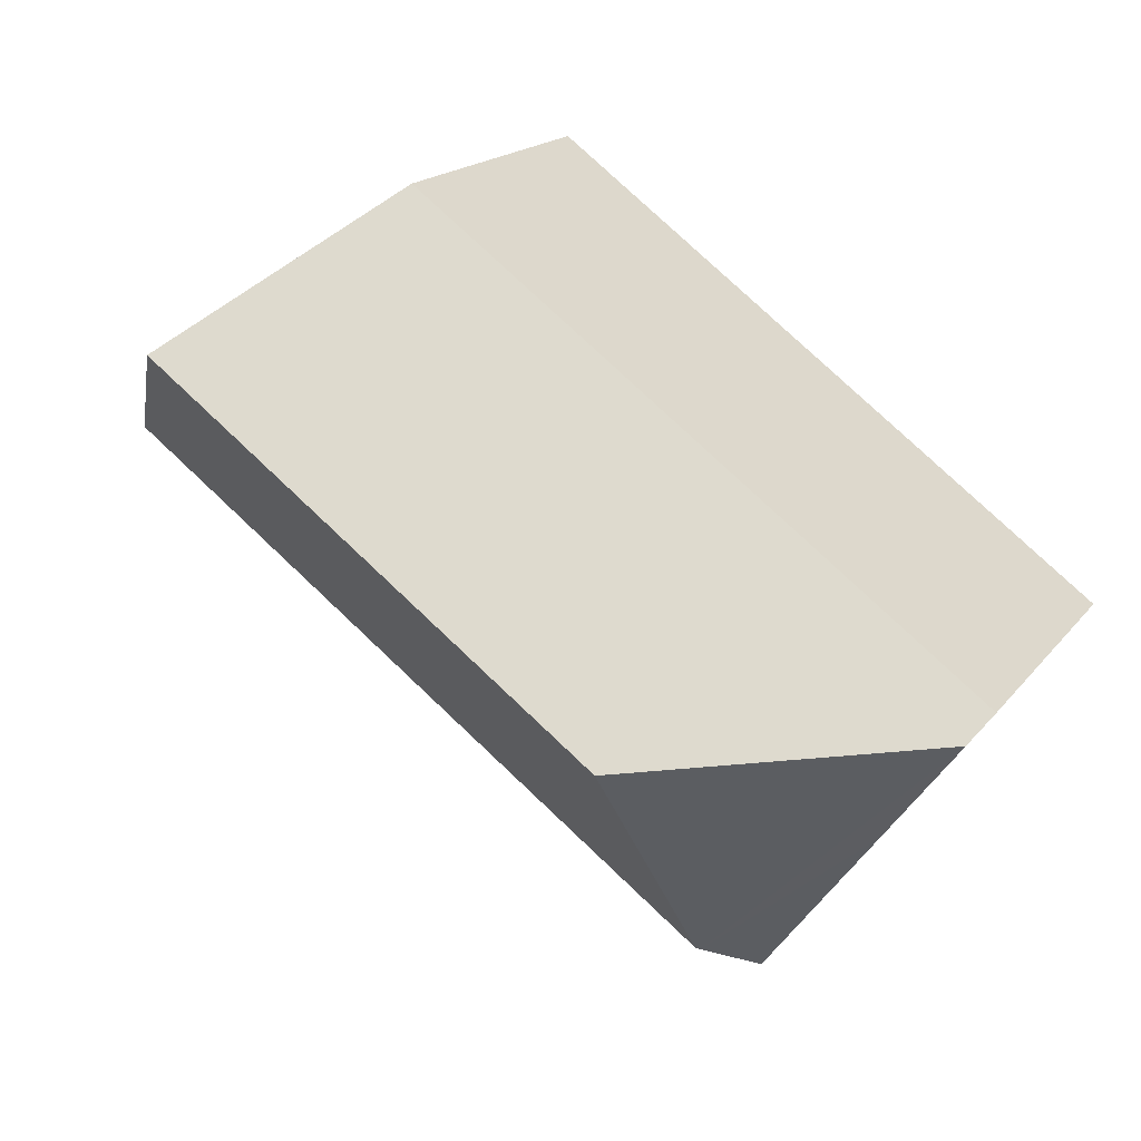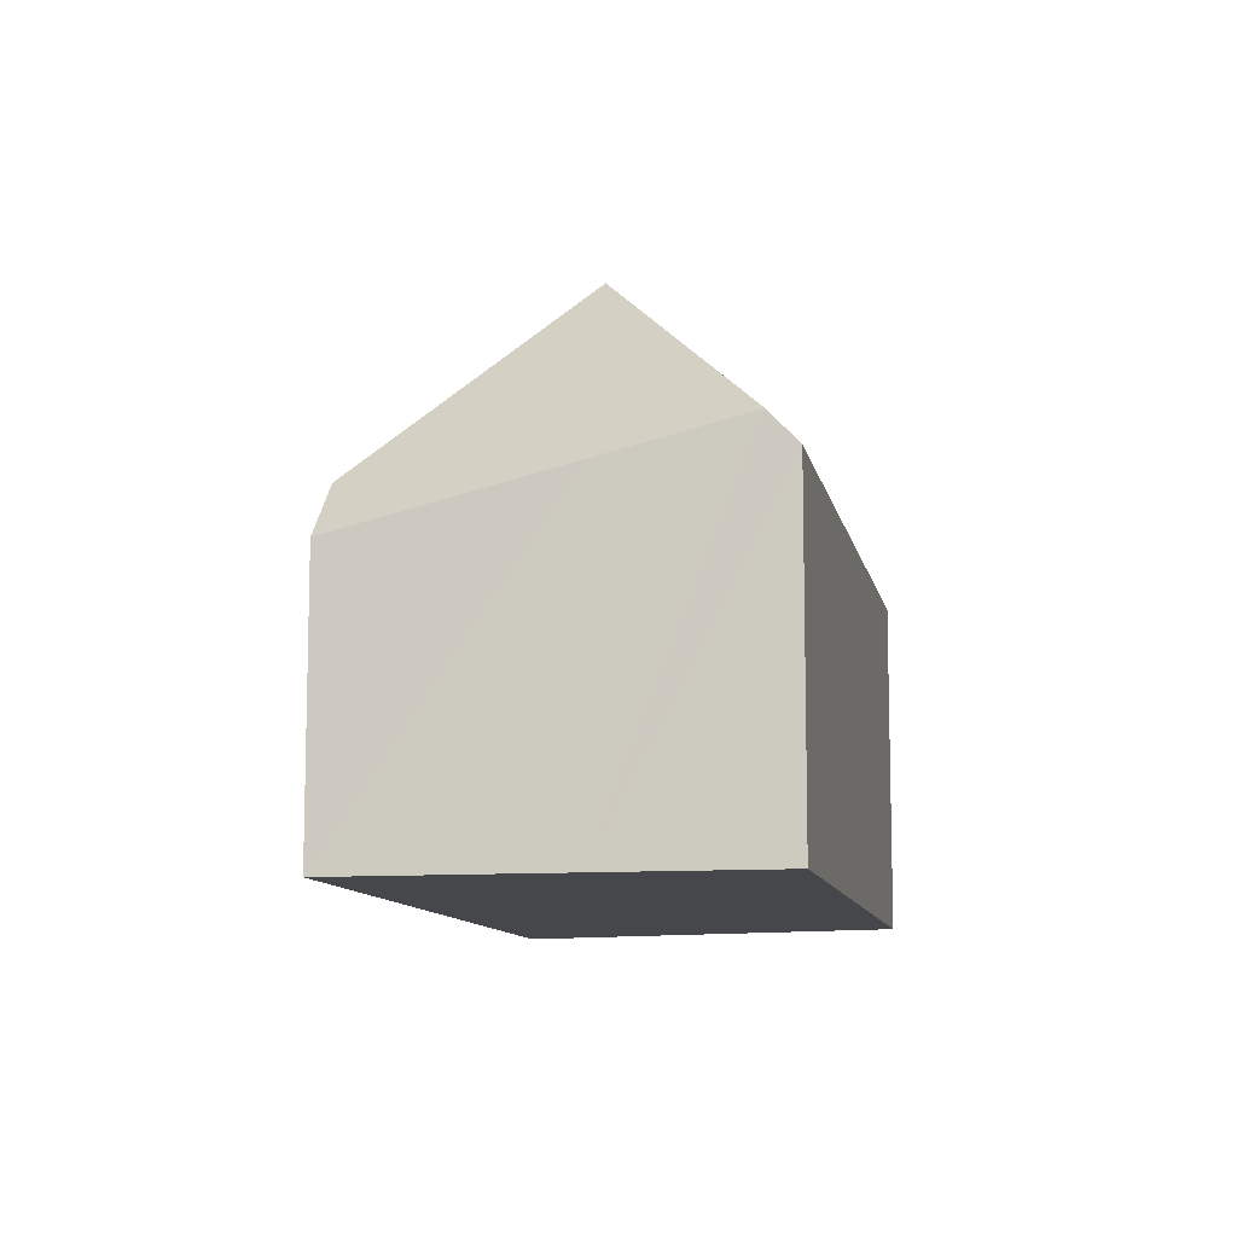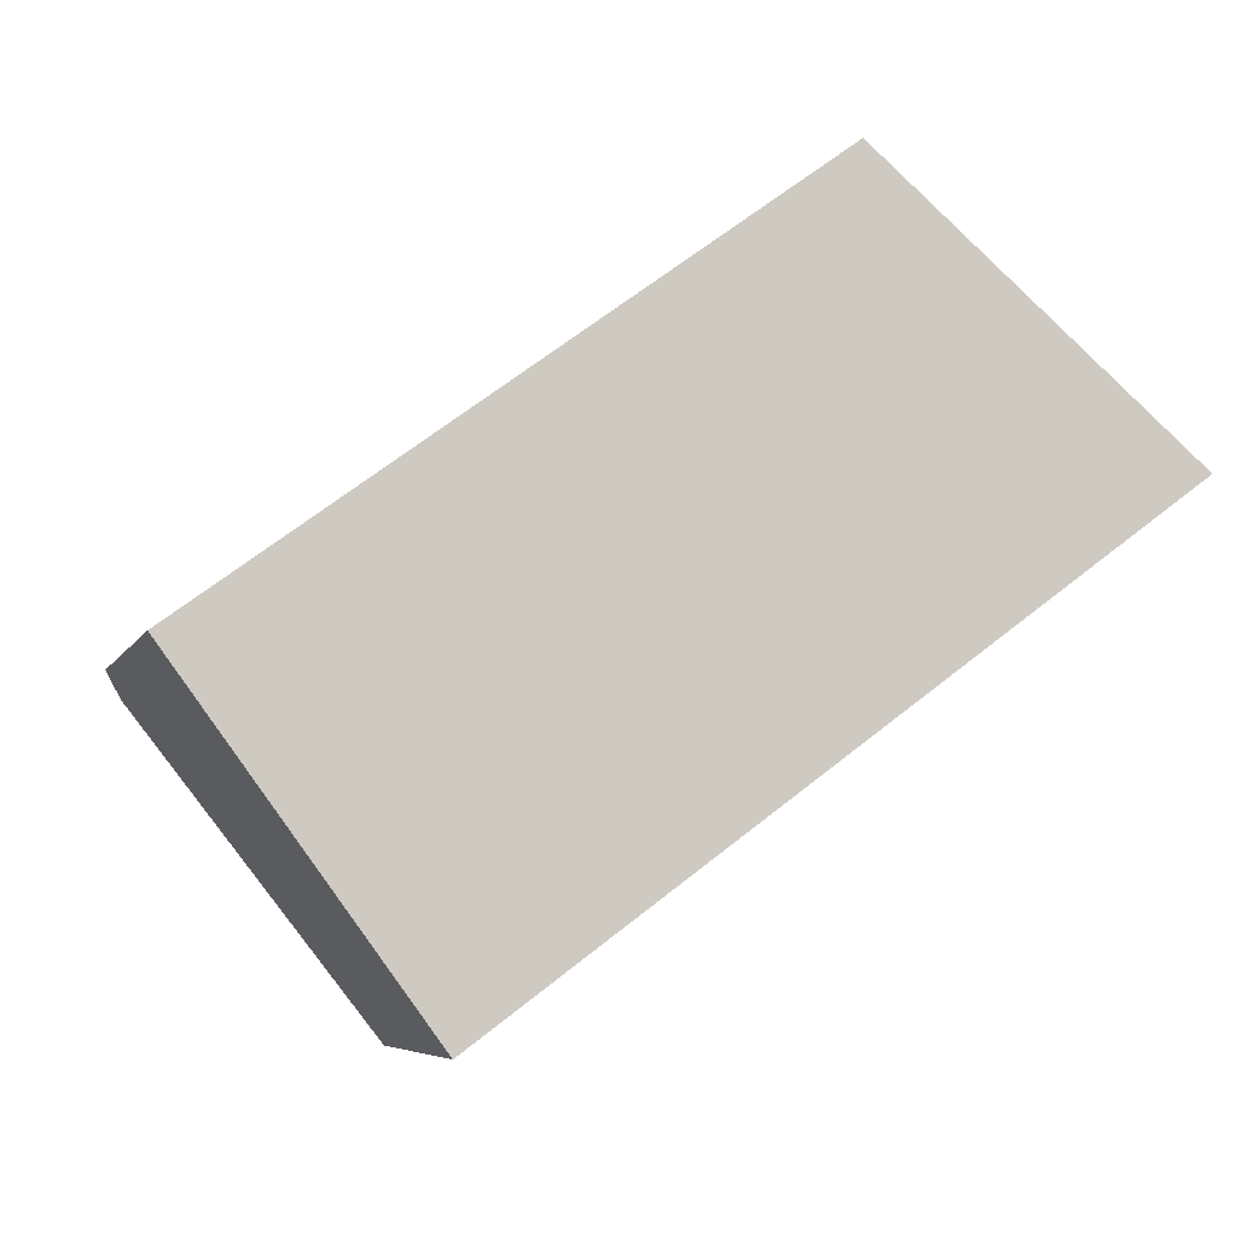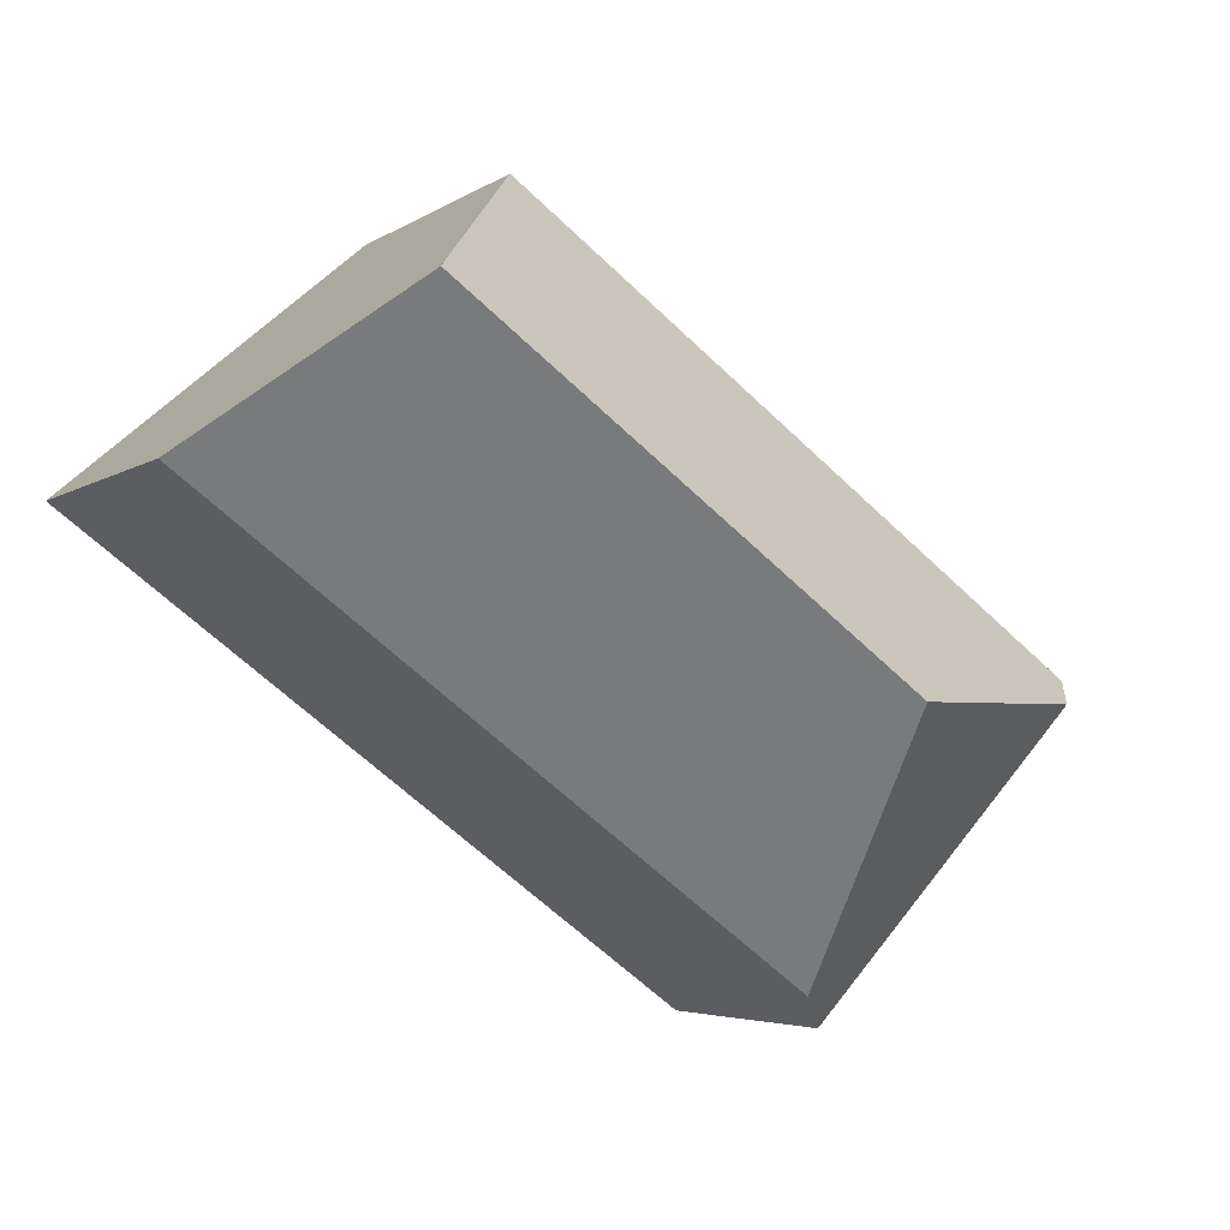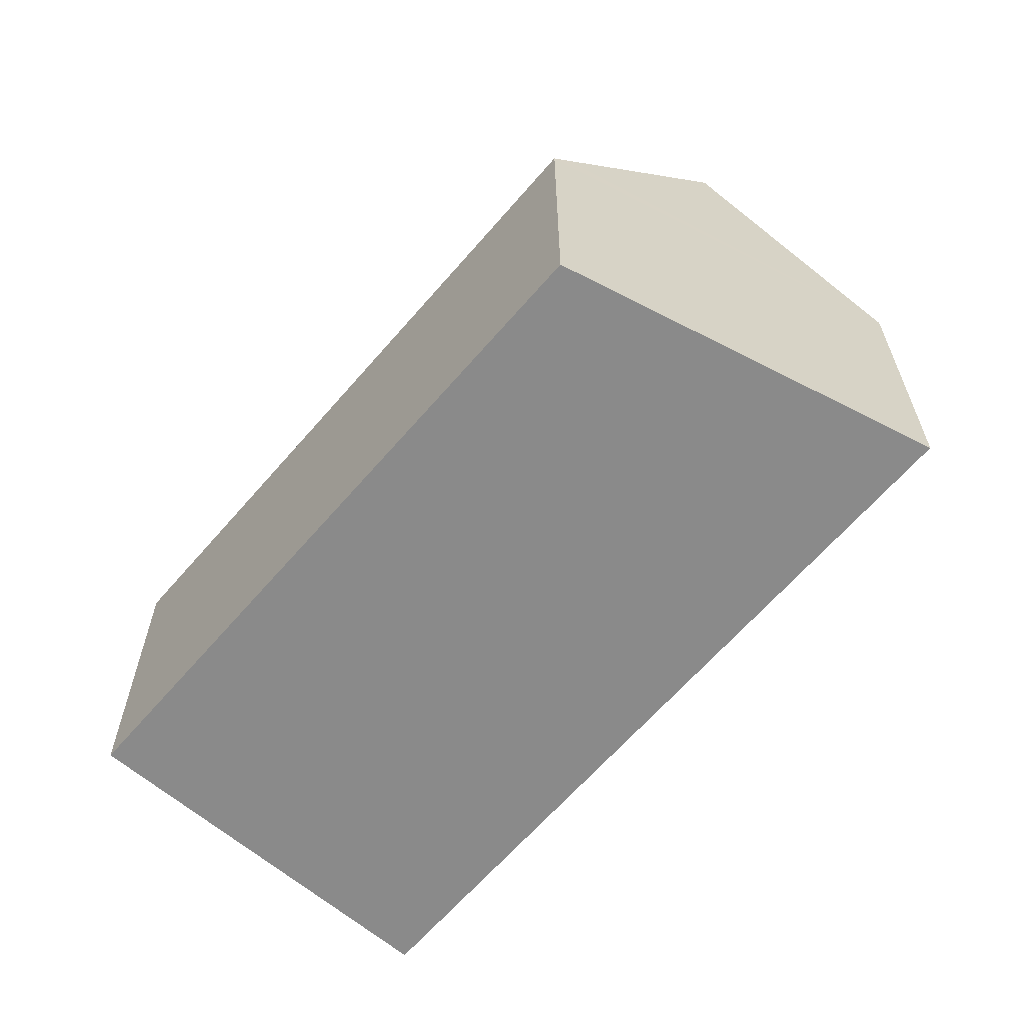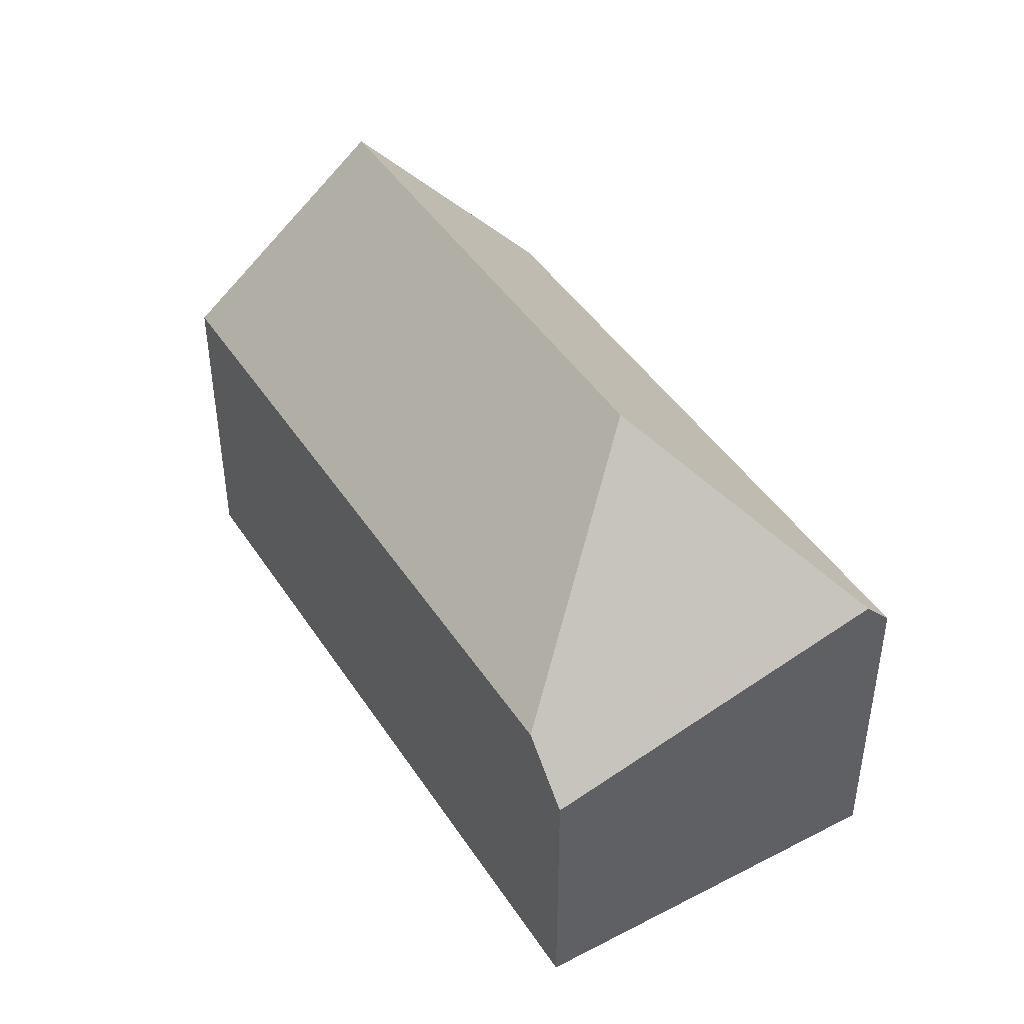
<metadata>
{"format":"obj","ext":"obj","renderer":"f3d","projection":"perspective","resolution":1024,"background":"white","views":[{"elev":17.9,"azim":-154.4,"up":"+Z"},{"elev":-10.4,"azim":-115.4,"up":"+Y"},{"elev":-6.4,"azim":-15.8,"up":"+Z"},{"elev":-4.3,"azim":152.9,"up":"+Z"},{"elev":-63.6,"azim":13.0,"up":"+Y"},{"elev":44.5,"azim":-157.3,"up":"+Y"}]}
</metadata>
<code>
v  2.643 8.393 -3.593
v  7.144 8.393 -7.442
v  6.062 7.015 -8.24
v  0.442 9.28 -0.6
v  7.463 13.88 -0.854
v  7.227 8.498 -7.382
v  7.748 8.498 5.709
v  0 8.495 5.202e-16
v  18.77 13.88 7.485
v  8.769 8.498 6.462
v  14.79 8.5 10.9
v  15.14 8.972 10.6
v  7.649 8.498 -7.07
v  22.76 8.498 4.073
v  14.79 -6.672e-16 10.9
v  18.77 -4.583e-16 7.485
v  22.76 -2.494e-16 4.073
v  15.14 -6.489e-16 10.6
v  7.649 4.329e-16 -7.07
v  7.144 4.557e-16 -7.442
v  6.062 5.046e-16 -8.24
v  7.227 4.52e-16 -7.382
v  2.643 2.2e-16 -3.593
v  0 0 0
v  0.442 3.674e-17 -0.6
v  7.748 -3.496e-16 5.709
v  8.769 -3.957e-16 6.462
g defaultobject
f 1 2 3
f 2 1 4
f 2 4 5
f 2 5 6
f 7 4 8
f 4 7 5
f 5 7 9
f 9 7 10
f 9 10 11
f 9 11 12
f 13 9 14
f 9 13 5
f 5 13 6
f 12 14 9
f 14 12 11
f 14 11 15
f 14 15 16
f 14 16 17
f 16 15 18
f 17 13 14
f 13 17 19
f 13 19 6
f 6 19 2
f 2 19 3
f 3 19 20
f 3 20 21
f 20 19 22
f 21 1 3
f 1 21 4
f 4 21 23
f 4 23 8
f 8 23 24
f 24 23 25
f 24 7 8
f 7 24 26
f 7 26 10
f 10 26 11
f 11 26 27
f 11 27 15
f 20 23 21
f 23 20 19
f 23 19 17
f 23 17 25
f 25 17 24
f 24 17 26
f 26 17 27
f 27 17 15
f 15 17 16
f 15 16 18

</code>
